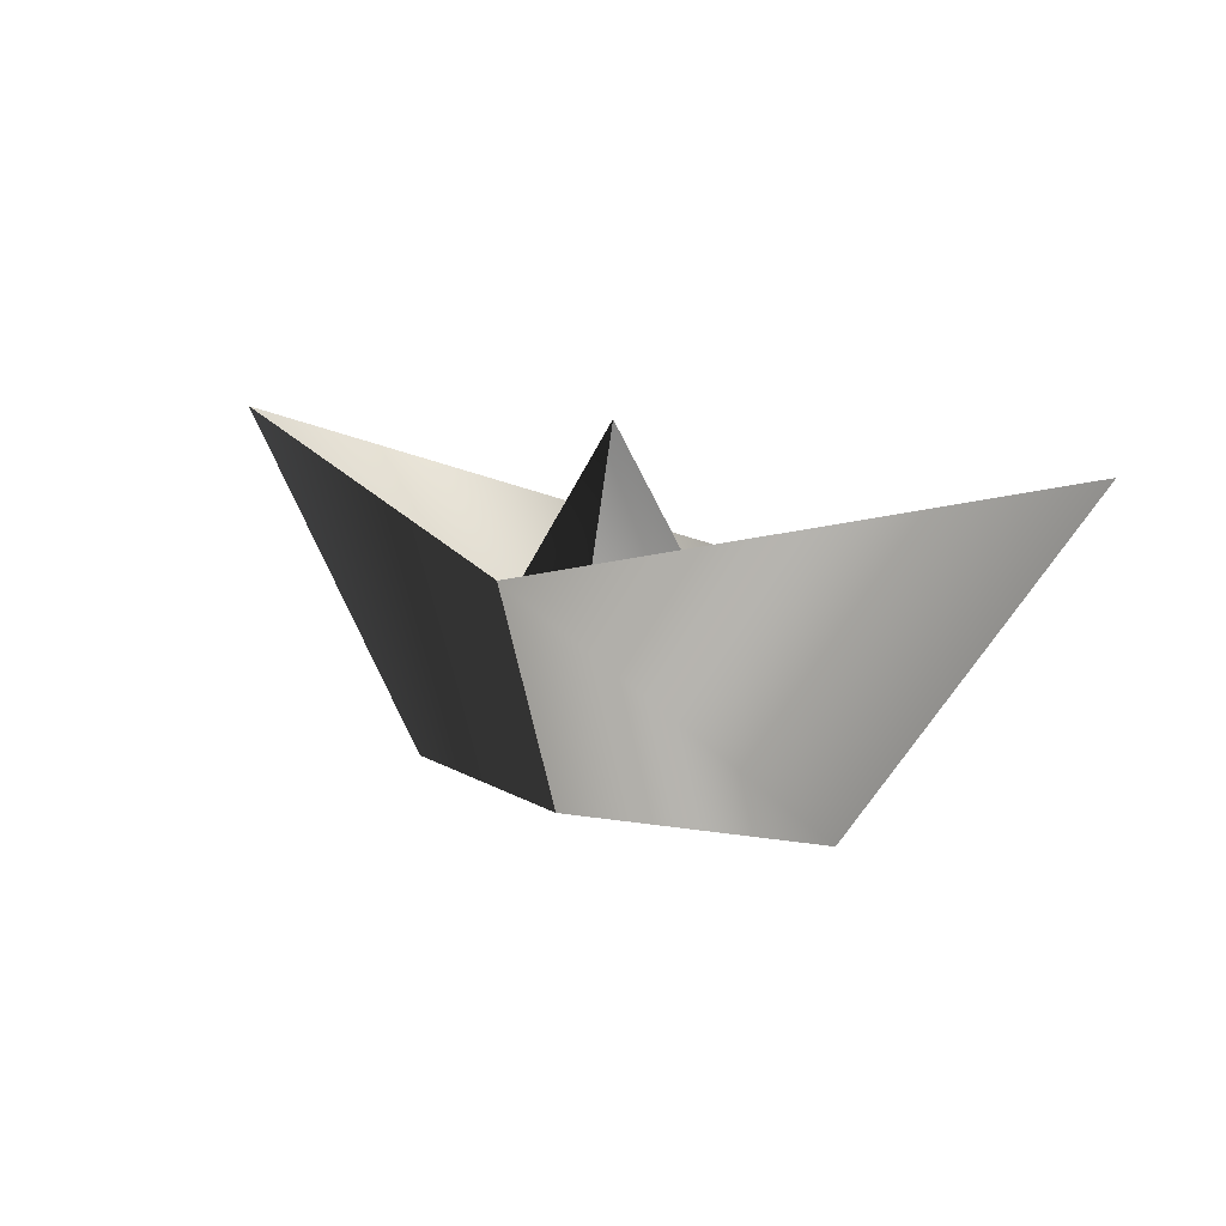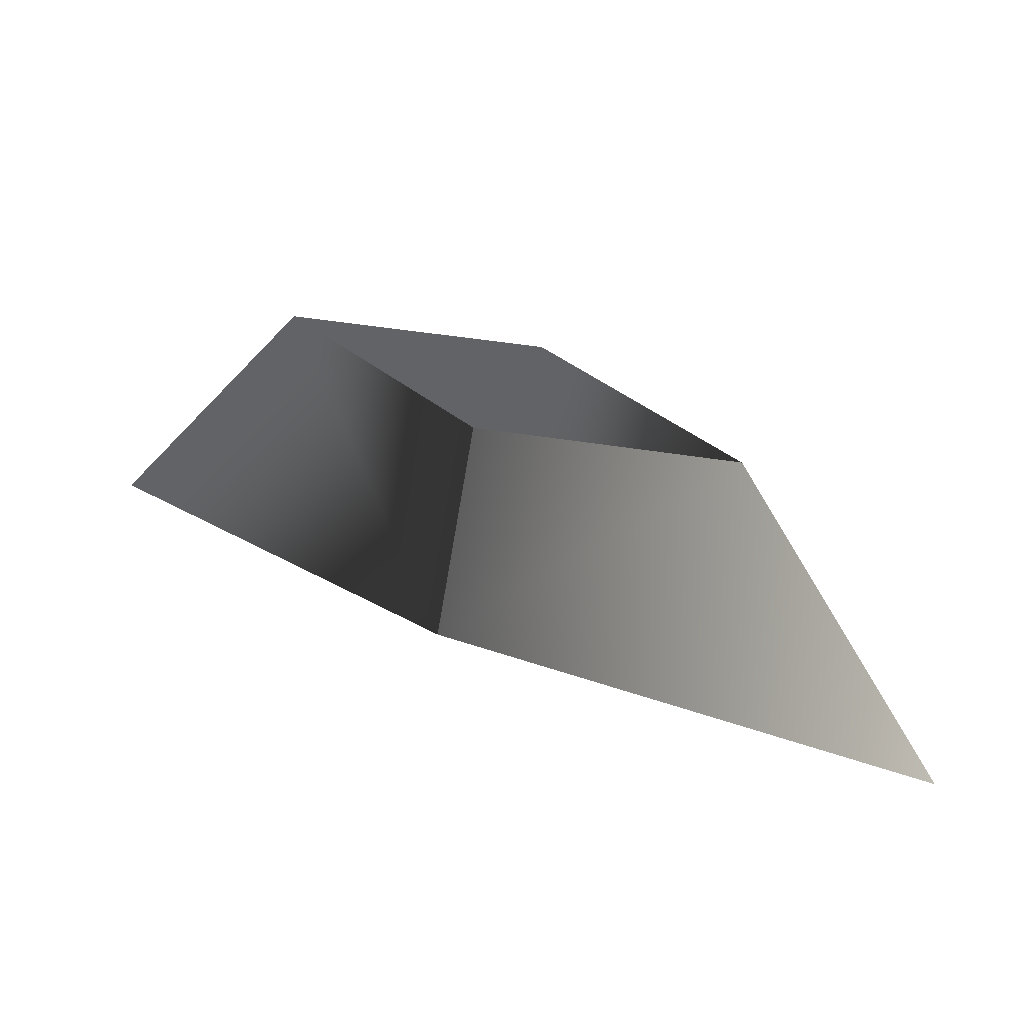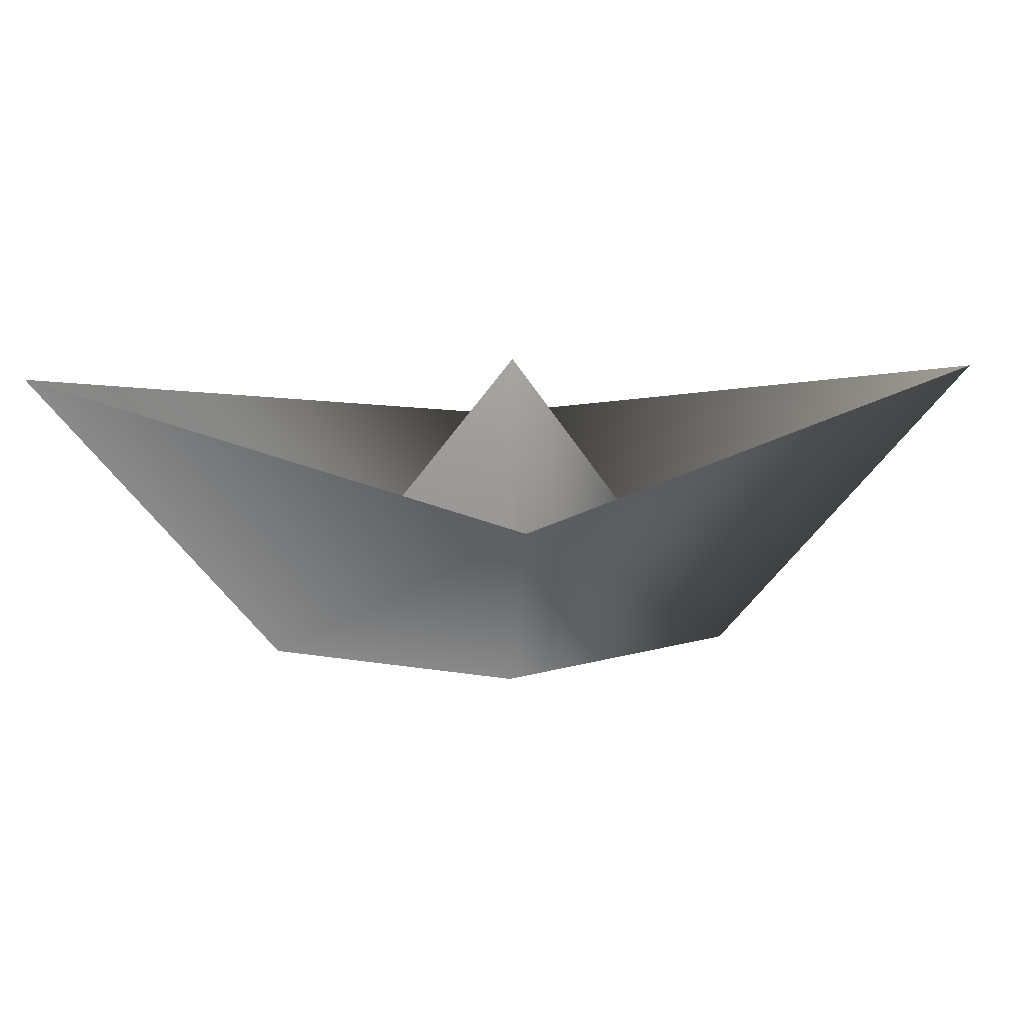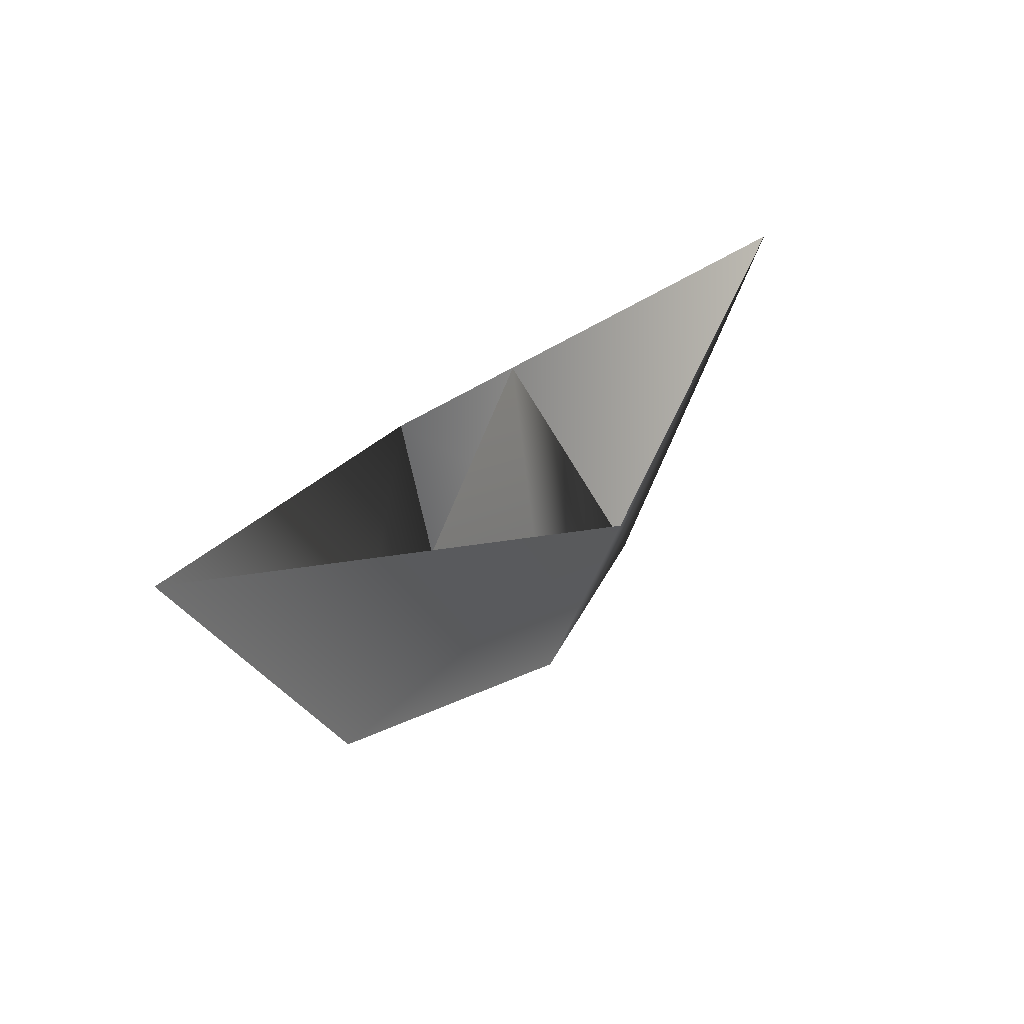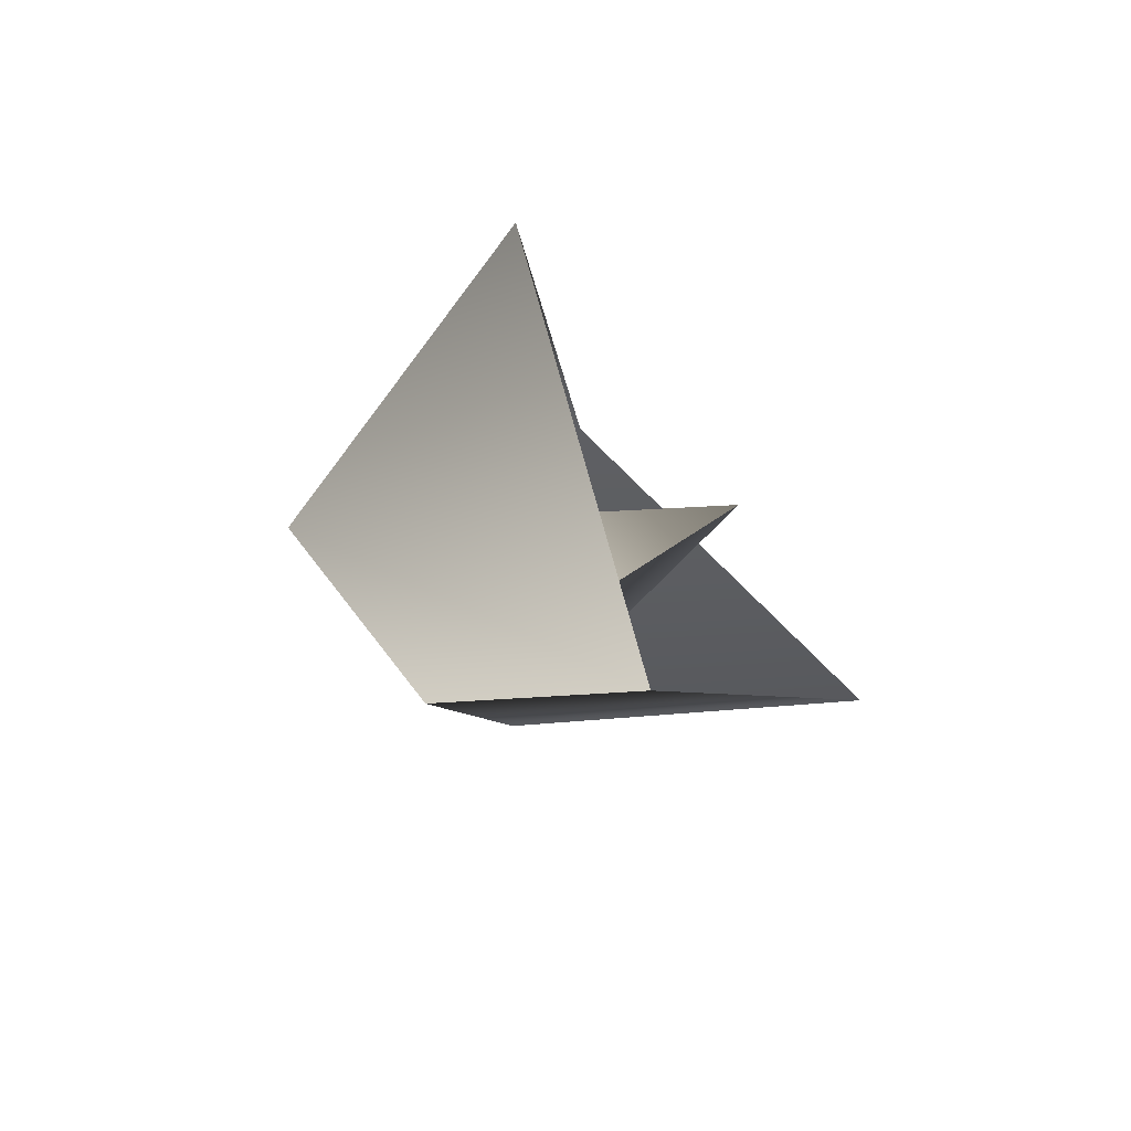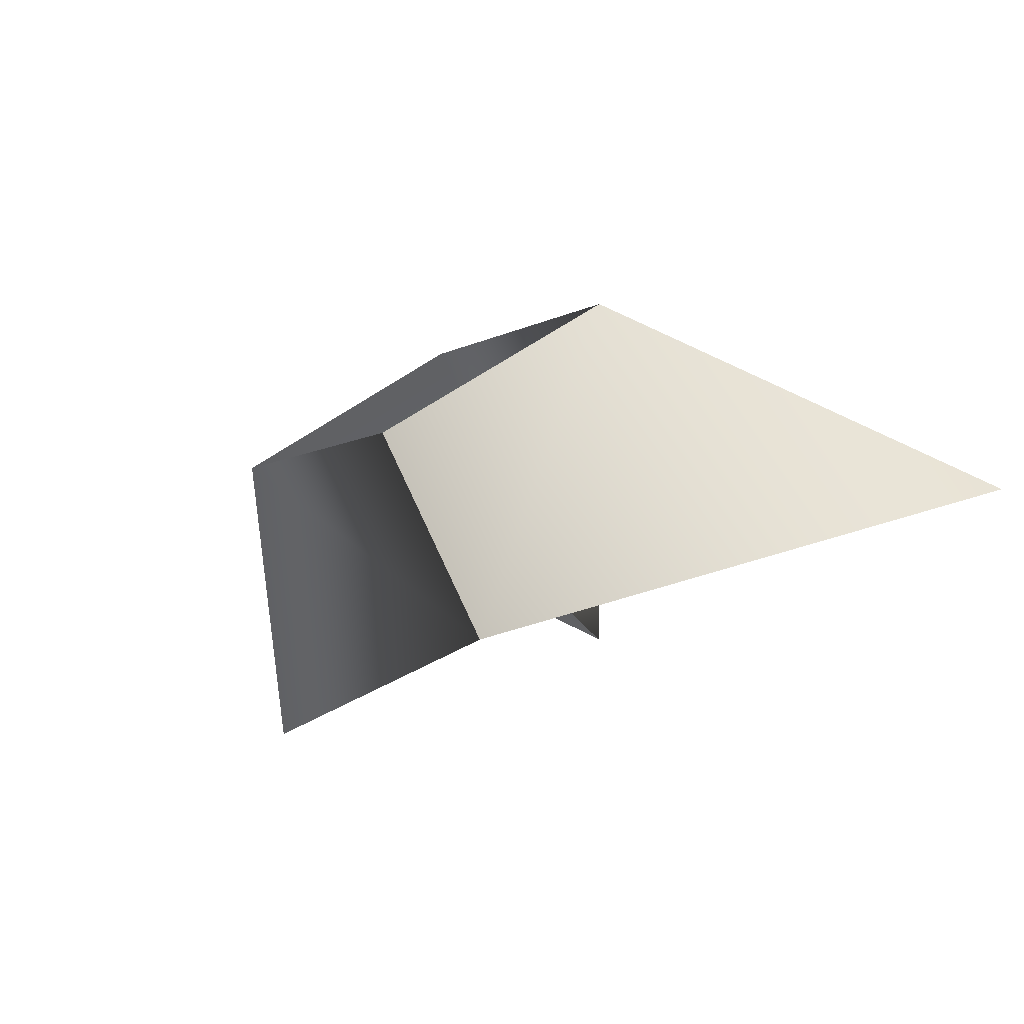
<metadata>
{"format":"obj","ext":"obj","renderer":"f3d","projection":"perspective","resolution":1024,"background":"white","views":[{"elev":12.5,"azim":-112.1,"up":"+Y"},{"elev":-50.2,"azim":-3.8,"up":"+Z"},{"elev":24.8,"azim":19.9,"up":"+Y"},{"elev":32.7,"azim":-25.1,"up":"+Y"},{"elev":-55.4,"azim":112.8,"up":"+Z"},{"elev":-68.4,"azim":32.1,"up":"+Z"}]}
</metadata>
<code>
o
v 1.891 0.2011 -0.9596
v 0.2871 0.2378 0.5674
v -0.2871 0.2898 -0.5674
v -1.891 0.3265 0.9596
v 0.1313 3.189 0.06755
v 0.6532 2.052 1.17
v -0.488 2.155 -1.085
v -3.637 3.185 1.974
v 3.888 2.935 -1.845
f 5 1 2
f 5 3 4
f 5 2 4
f 5 3 1
f 6 1 2
f 6 2 4
f 7 3 4
f 7 3 1
f 8 7 4
f 8 6 4
f 9 7 1
f 6 9 1

</code>
